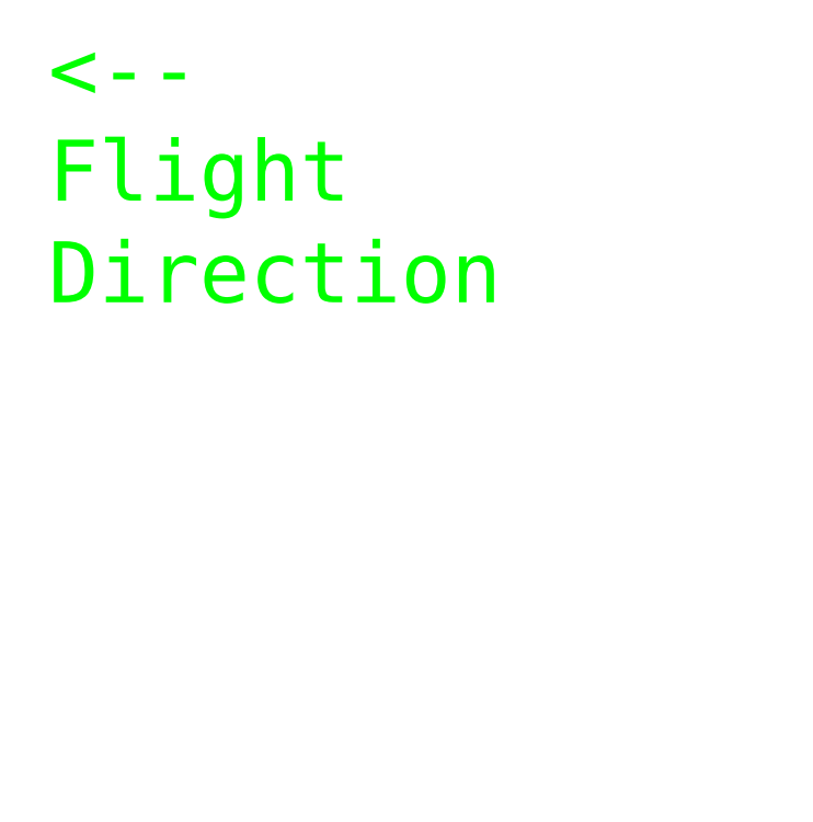
<metadata>
{"format":"dxf","ext":"dxf","renderer":"ezdxf+matplotlib","layout":"modelspace","background":"white","min_lineweight":24,"dpi":150}
</metadata>
<code>
0
SECTION
2
ENTITIES
0
CIRCLE
8
Mount
10
7
20
7.002
30
0
40
2.502
0
CIRCLE
8
Mount
10
41
20
7.002
30
0
40
2.502
0
CIRCLE
8
Mount
10
7
20
47
30
0
40
2.502
0
CIRCLE
8
Mount
10
41
20
47
30
0
40
2.502
0
MTEXT
8
Info
10
-70
20
240
30
0
40
1
41
0
71
1
72
1
1
\H20;<-- Flight Direction
7
textstyle0
50
0
73
2
44
1
0
LINE
8
Mount
10
46
20
0.001999
30
0
11
46
21
0.001999
31
0
0
LINE
8
Mount
10
104
20
70
30
0
11
104
21
61
31
0
0
LINE
8
Mount
10
104
20
34
30
0
11
56
21
47
31
0
0
LINE
8
Mount
10
56
20
47
30
0
11
56
21
70
31
0
0
LINE
8
Mount
10
100
20
61
30
0
11
100
21
45
31
0
0
LINE
8
Mount
10
100
20
45
30
0
11
104
21
45
31
0
0
LINE
8
Mount
10
100
20
61
30
0
11
104
21
61
31
0
0
LINE
8
Mount
10
44
20
16
30
0
11
44
21
38
31
0
0
LINE
8
Mount
10
44
20
38
30
0
11
48
21
38
31
0
0
LINE
8
Mount
10
44
20
16
30
0
11
48
21
16
31
0
0
LINE
8
Mount
10
122
20
40
30
0
11
152
21
40
31
0
0
LINE
8
Mount
10
152
20
40
30
0
11
152
21
36
31
0
0
LINE
8
Mount
10
122
20
40
30
0
11
122
21
36
31
0
0
LINE
8
Mount
10
48
20
0.001999
30
0
11
48
21
16
31
0
0
LINE
8
Mount
10
18
20
54
30
0
11
18
21
50
31
0
0
LINE
8
Mount
10
32
20
54
30
0
11
32
21
50
31
0
0
LINE
8
Mount
10
32
20
50
30
0
11
18
21
50
31
0
0
LINE
8
Mount
10
48
20
54
30
0
11
32
21
54
31
0
0
LINE
8
Mount
10
0
20
54
30
0
11
0
21
0
31
0
0
LINE
8
Mount
10
48
20
38
30
0
11
48
21
54
31
0
0
LINE
8
Mount
10
0
20
54
30
0
11
18
21
54
31
0
0
LINE
8
Mount
10
152
20
36
30
0
11
160
21
36
31
0
0
LINE
8
Mount
10
114
20
0
30
0
11
160
21
0
31
0
0
LINE
8
Mount
10
114
20
36
30
0
11
122
21
36
31
0
0
LINE
8
Mount
10
123
20
27
30
0
11
129
21
27
31
0
0
LINE
8
Mount
10
129
20
27
30
0
11
129
21
33
31
0
0
LINE
8
Mount
10
129
20
33
30
0
11
123
21
33
31
0
0
LINE
8
Mount
10
123
20
33
30
0
11
123
21
27
31
0
0
LINE
8
Mount
10
145
20
27
30
0
11
151
21
27
31
0
0
LINE
8
Mount
10
151
20
27
30
0
11
151
21
33
31
0
0
LINE
8
Mount
10
151
20
33
30
0
11
145
21
33
31
0
0
LINE
8
Mount
10
145
20
33
30
0
11
145
21
27
31
0
0
LINE
8
Mount
10
134
20
27
30
0
11
140
21
27
31
0
0
LINE
8
Mount
10
140
20
27
30
0
11
140
21
33
31
0
0
LINE
8
Mount
10
140
20
33
30
0
11
134
21
33
31
0
0
LINE
8
Mount
10
134
20
33
30
0
11
134
21
27
31
0
0
LINE
8
Mount
10
134
20
16
30
0
11
140
21
16
31
0
0
LINE
8
Mount
10
140
20
16
30
0
11
140
21
22
31
0
0
LINE
8
Mount
10
140
20
22
30
0
11
134
21
22
31
0
0
LINE
8
Mount
10
134
20
22
30
0
11
134
21
16
31
0
0
LINE
8
Mount
10
134
20
5
30
0
11
140
21
5
31
0
0
LINE
8
Mount
10
140
20
5
30
0
11
140
21
11
31
0
0
LINE
8
Mount
10
140
20
11
30
0
11
134
21
11
31
0
0
LINE
8
Mount
10
134
20
11
30
0
11
134
21
5
31
0
0
LINE
8
Mount
10
145
20
16
30
0
11
151
21
16
31
0
0
LINE
8
Mount
10
151
20
16
30
0
11
151
21
22
31
0
0
LINE
8
Mount
10
151
20
22
30
0
11
145
21
22
31
0
0
LINE
8
Mount
10
145
20
22
30
0
11
145
21
16
31
0
0
LINE
8
Mount
10
145
20
5
30
0
11
151
21
5
31
0
0
LINE
8
Mount
10
151
20
5
30
0
11
151
21
11
31
0
0
LINE
8
Mount
10
151
20
11
30
0
11
145
21
11
31
0
0
LINE
8
Mount
10
145
20
11
30
0
11
145
21
5
31
0
0
LINE
8
Mount
10
123
20
5
30
0
11
129
21
5
31
0
0
LINE
8
Mount
10
129
20
5
30
0
11
129
21
11
31
0
0
LINE
8
Mount
10
129
20
11
30
0
11
123
21
11
31
0
0
LINE
8
Mount
10
123
20
11
30
0
11
123
21
5
31
0
0
LINE
8
Mount
10
123
20
16
30
0
11
129
21
16
31
0
0
LINE
8
Mount
10
129
20
16
30
0
11
129
21
22
31
0
0
LINE
8
Mount
10
129
20
22
30
0
11
123
21
22
31
0
0
LINE
8
Mount
10
123
20
22
30
0
11
123
21
16
31
0
0
LINE
8
Mount
10
104
20
45
30
0
11
104
21
34
31
0
0
LINE
8
Mount
10
114
20
36
30
0
11
114
21
27
31
0
0
LINE
8
Mount
10
110
20
27
30
0
11
110
21
11
31
0
0
LINE
8
Mount
10
110
20
11
30
0
11
114
21
11
31
0
0
LINE
8
Mount
10
110
20
27
30
0
11
114
21
27
31
0
0
LINE
8
Mount
10
114
20
11
30
0
11
114
21
0
31
0
0
LINE
8
Mount
10
160
20
36
30
0
11
160
21
27
31
0
0
LINE
8
Mount
10
164
20
27
30
0
11
164
21
11
31
0
0
LINE
8
Mount
10
164
20
11
30
0
11
160
21
11
31
0
0
LINE
8
Mount
10
164
20
27
30
0
11
160
21
27
31
0
0
LINE
8
Mount
10
160
20
11
30
0
11
160
21
0
31
0
0
LINE
8
Mount
10
18
20
1.6e-15
30
0
11
18
21
4
31
0
0
LINE
8
Mount
10
32
20
2e-16
30
0
11
32
21
4
31
0
0
LINE
8
Mount
10
32
20
4
30
0
11
18
21
4
31
0
0
LINE
8
Mount
10
48
20
-1.78e-14
30
0
11
32
21
2e-16
31
0
0
LINE
8
Mount
10
-3.6e-15
20
0.001999
30
0
11
18
21
1.6e-15
31
0
0
LINE
8
Mount
10
74
20
70
30
0
11
74
21
74
31
0
0
LINE
8
Mount
10
88
20
70
30
0
11
88
21
74
31
0
0
LINE
8
Mount
10
88
20
74
30
0
11
74
21
74
31
0
0
LINE
8
Mount
10
104
20
70
30
0
11
88
21
70
31
0
0
LINE
8
Mount
10
56
20
70
30
0
11
74
21
70
31
0
0
LINE
8
Mount
10
56
20
4
30
0
11
56
21
13
31
0
0
LINE
8
Mount
10
56
20
40
30
0
11
104
21
27
31
0
0
LINE
8
Mount
10
104
20
27
30
0
11
104
21
4.002
31
0
0
LINE
8
Mount
10
60
20
13
30
0
11
60
21
29
31
0
0
LINE
8
Mount
10
60
20
29
30
0
11
56
21
29
31
0
0
LINE
8
Mount
10
60
20
13
30
0
11
56
21
13
31
0
0
LINE
8
Mount
10
56
20
29
30
0
11
56
21
40
31
0
0
LINE
8
Mount
10
86
20
4
30
0
11
86
21
7.1e-15
31
0
0
LINE
8
Mount
10
72
20
4
30
0
11
72
21
0
31
0
0
LINE
8
Mount
10
72
20
0
30
0
11
86
21
7.1e-15
31
0
0
LINE
8
Mount
10
56
20
4
30
0
11
72
21
4
31
0
0
LINE
8
Mount
10
104
20
3.998
30
0
11
86
21
4
31
0
0
ENDSEC
0
EOF

</code>
